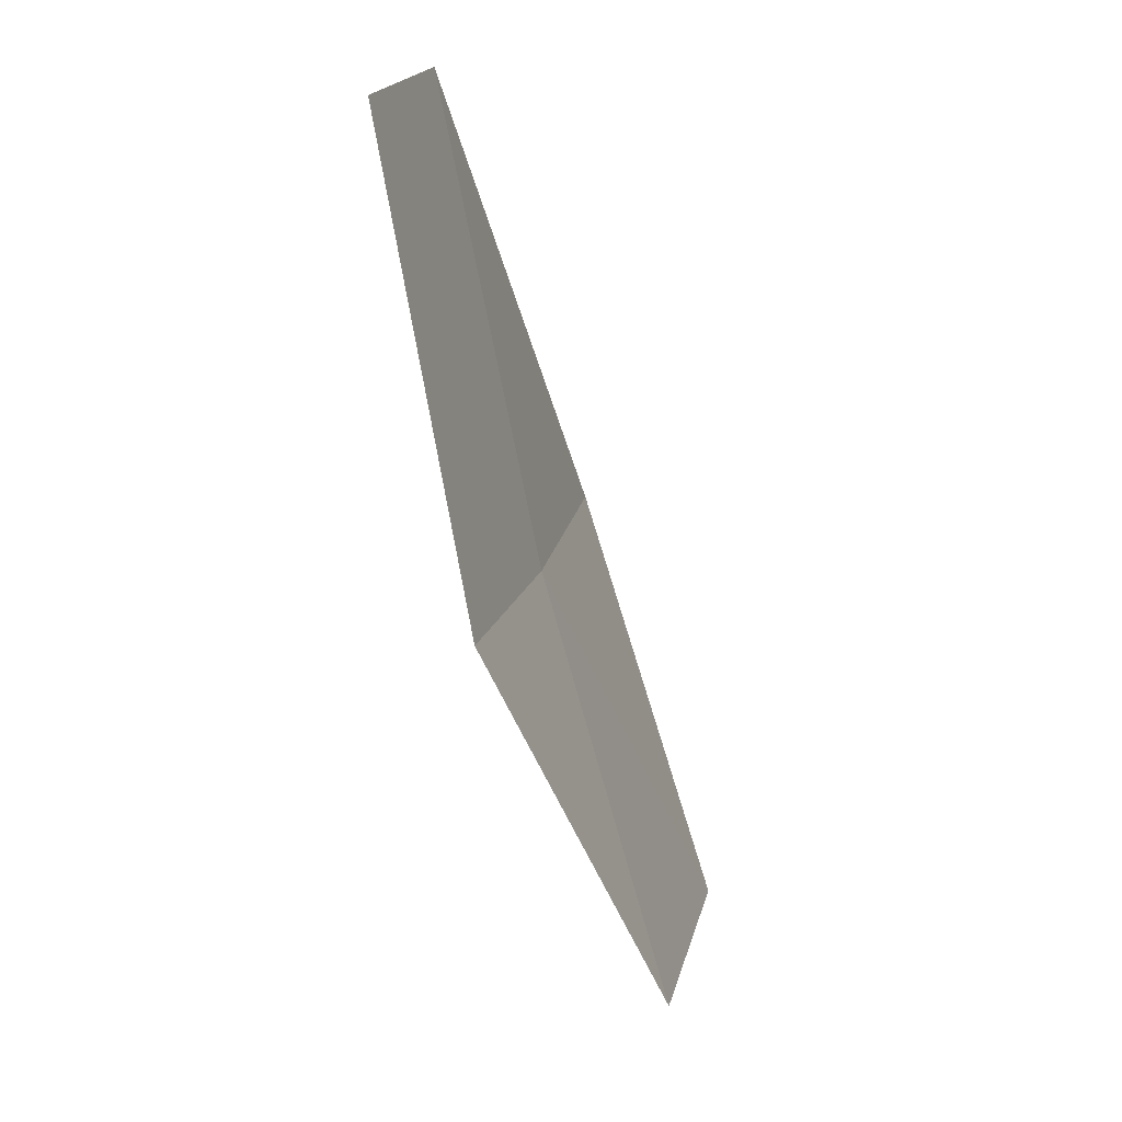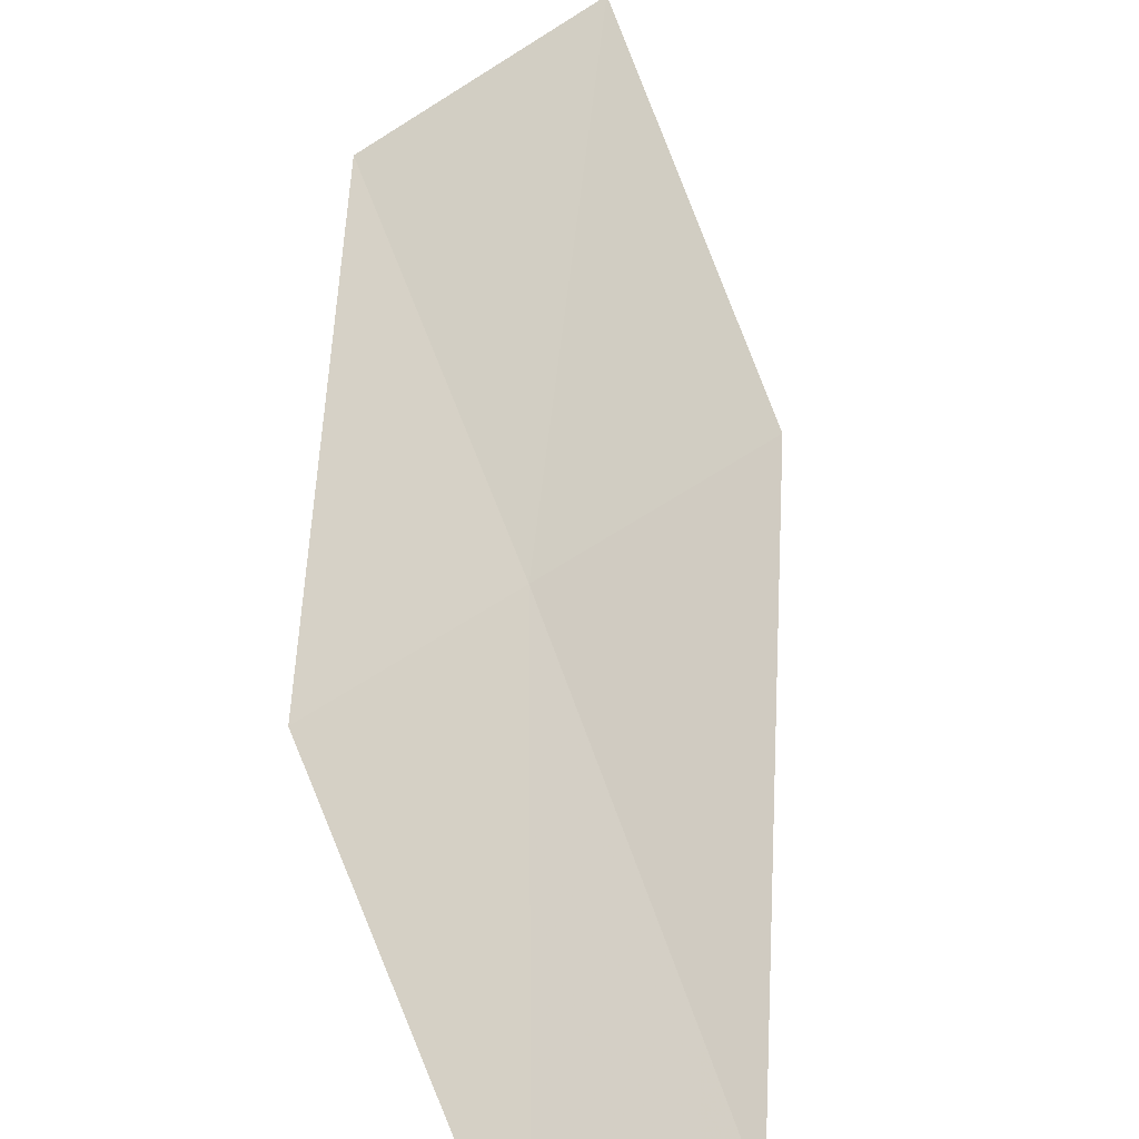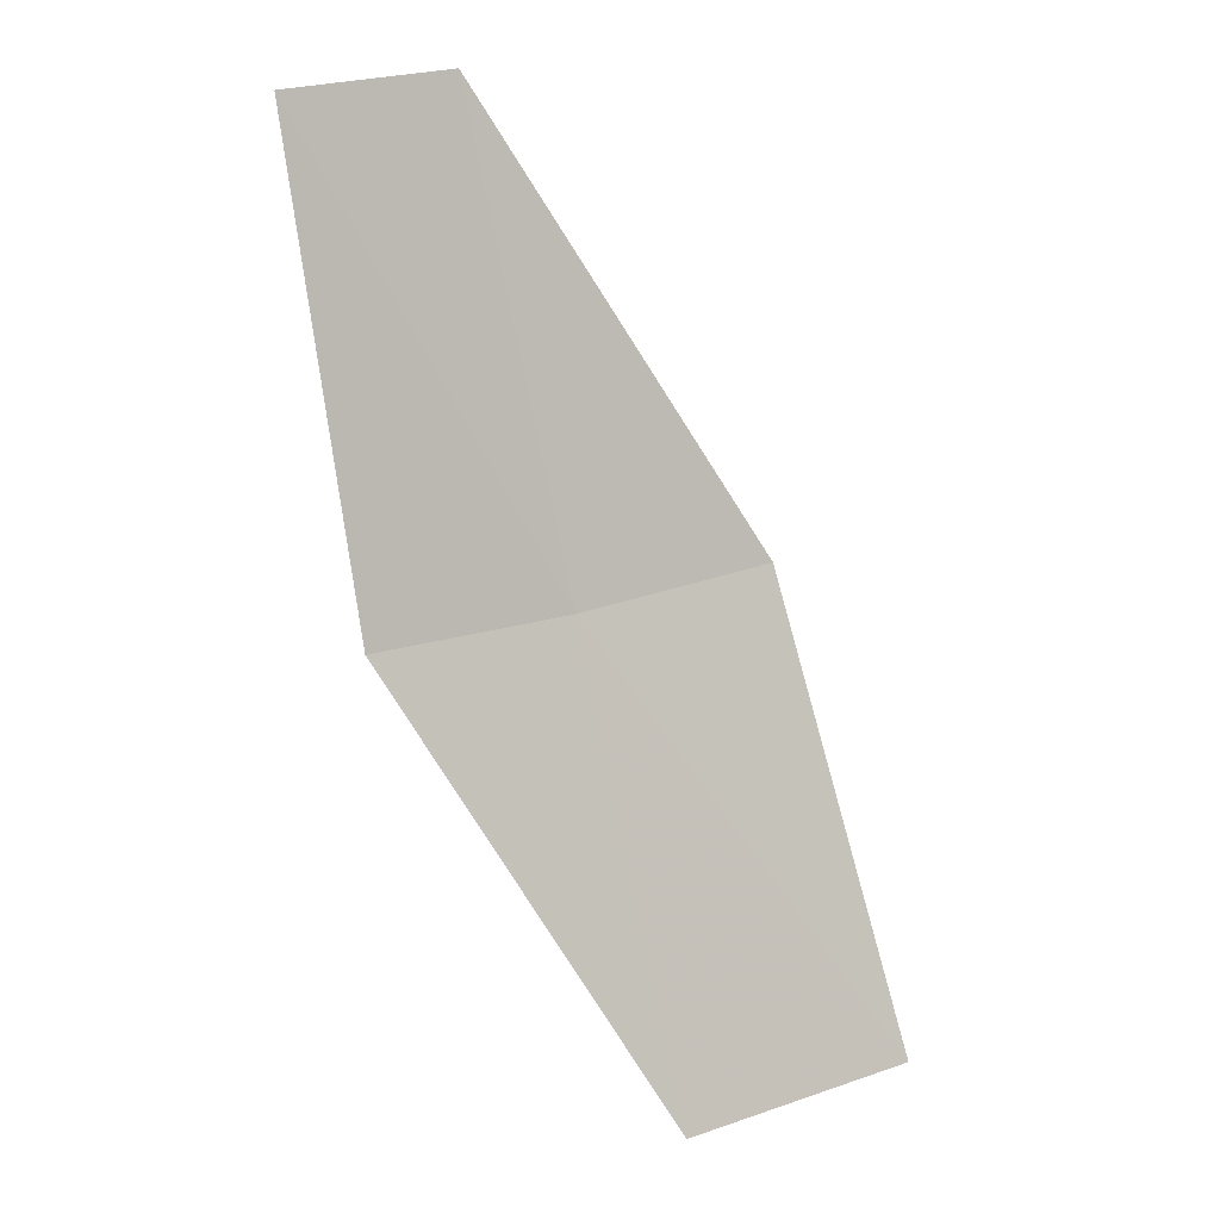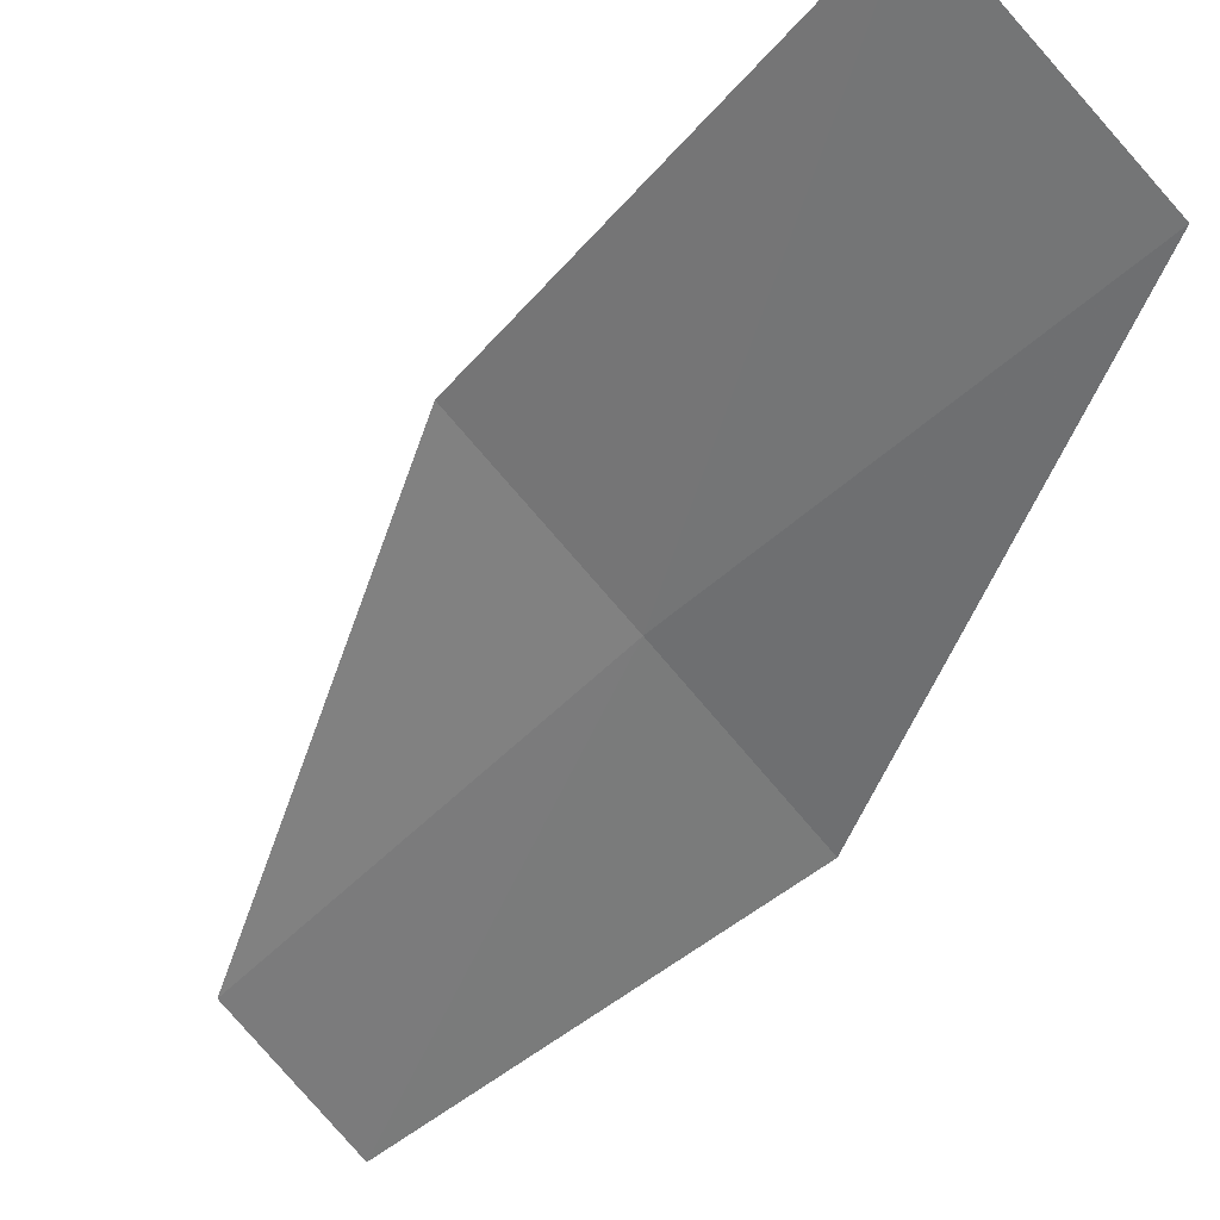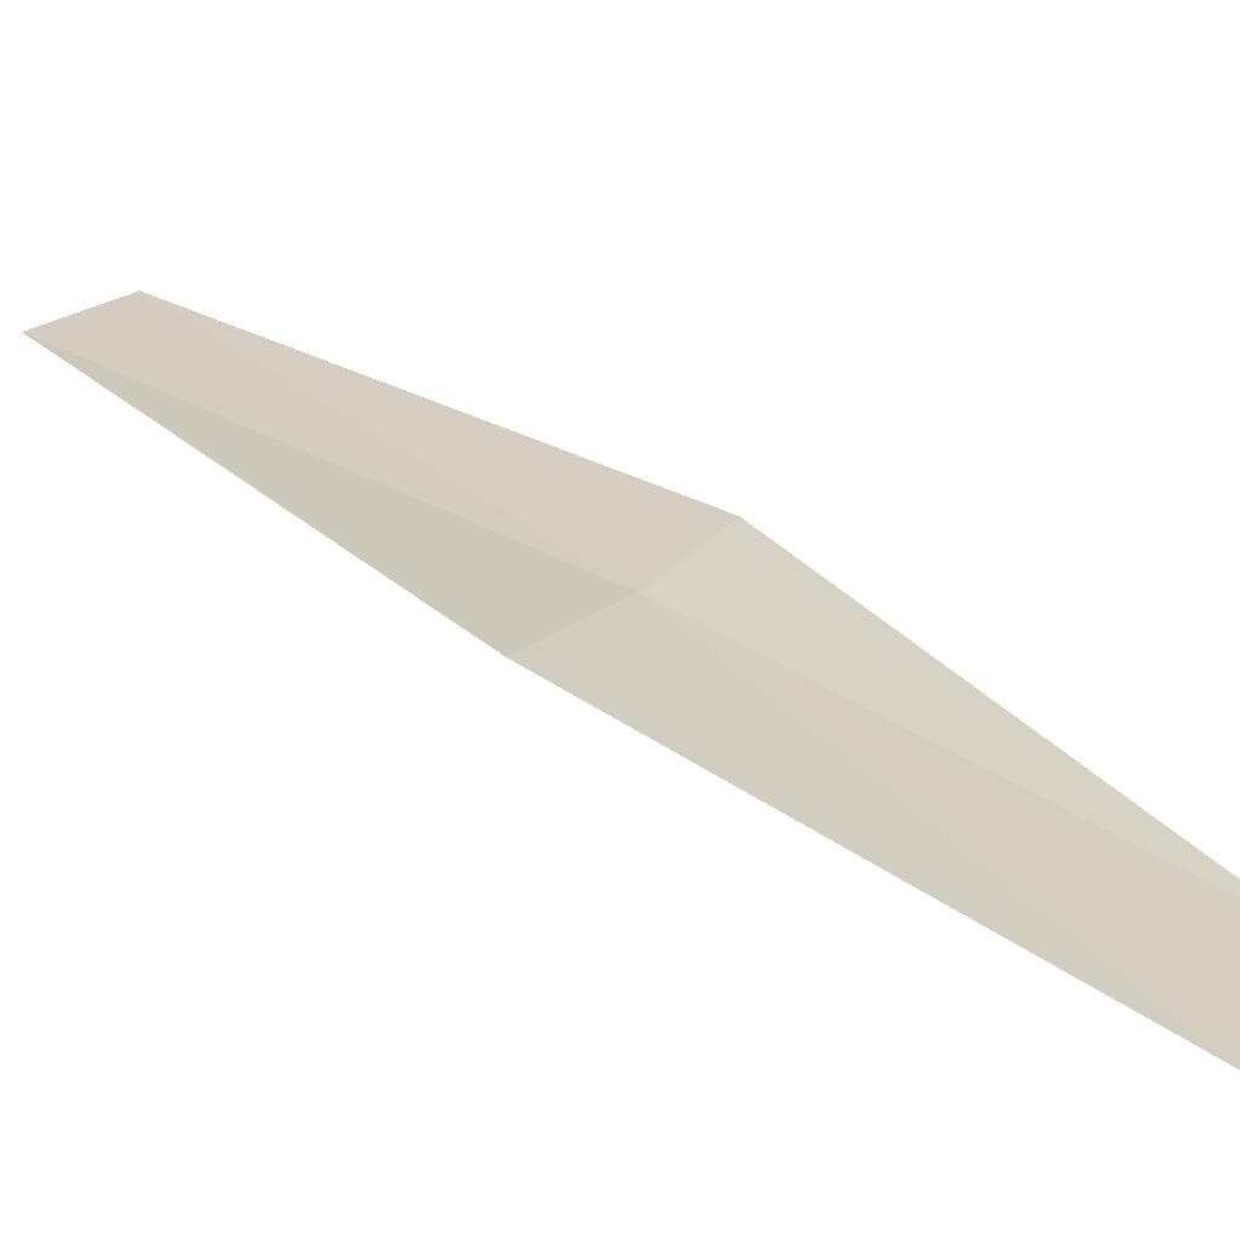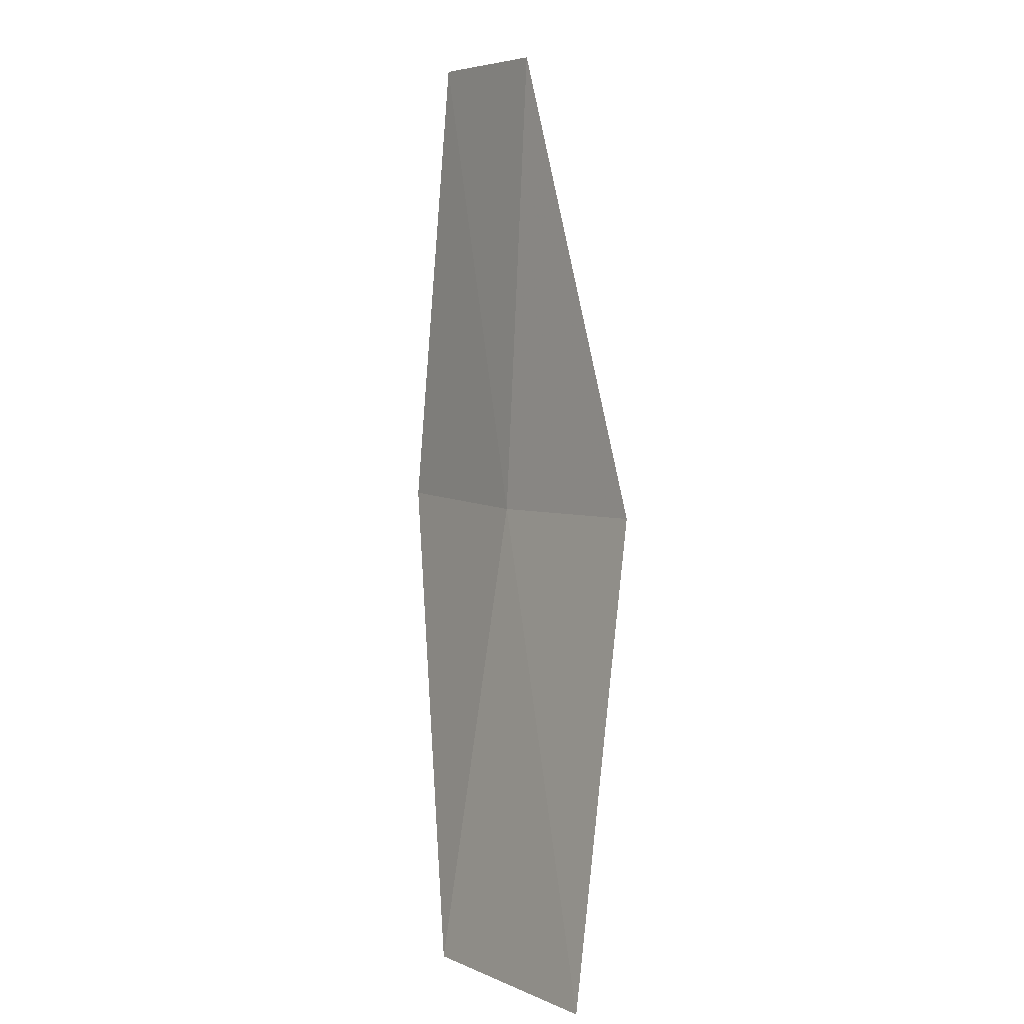
<metadata>
{"format":"obj","ext":"obj","renderer":"f3d","projection":"perspective","resolution":1024,"background":"white","views":[{"elev":14.7,"azim":128.1,"up":"+Y"},{"elev":57.8,"azim":150.7,"up":"+Z"},{"elev":13.6,"azim":178.9,"up":"+Y"},{"elev":-51.6,"azim":-51.4,"up":"+Z"},{"elev":39.8,"azim":-73.0,"up":"+Z"},{"elev":12.9,"azim":-100.7,"up":"+Y"}]}
</metadata>
<code>
v -15.91 10.65 18.06
v -16.06 9.931 17.93
v -16.39 9.976 18.08
v -15.63 10.62 17.95
v -15.52 11.35 18.03
v -16.19 10.69 18.2
v -15.76 11.38 18.12
f 1 3 2
f 1 2 4
f 1 4 5
f 1 6 3
f 1 7 6
f 1 5 7

</code>
